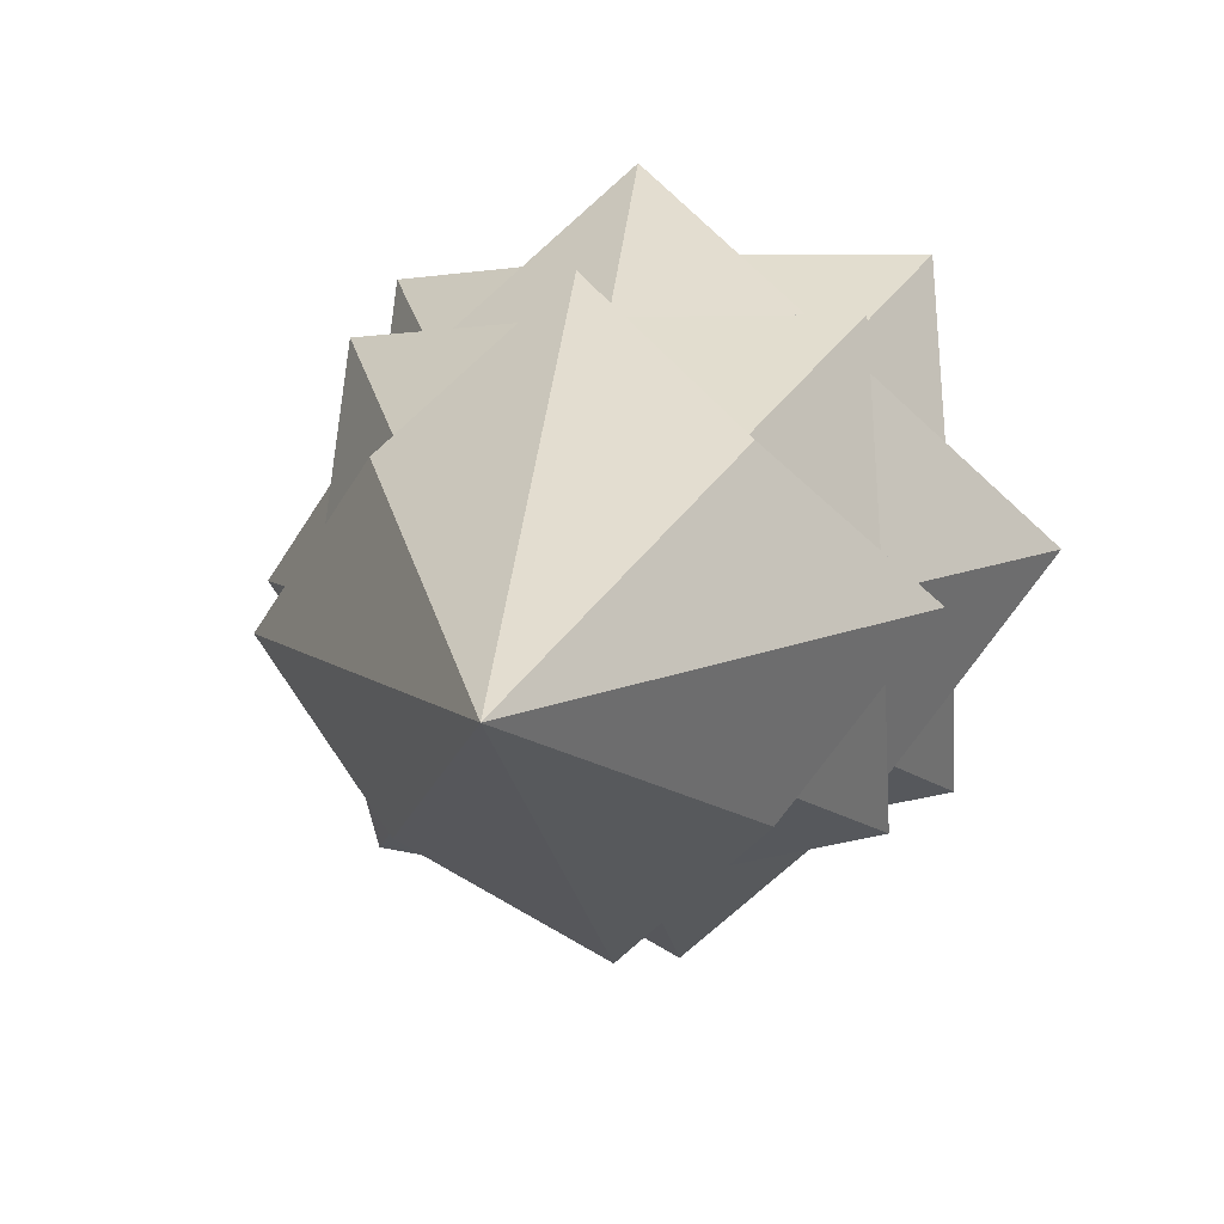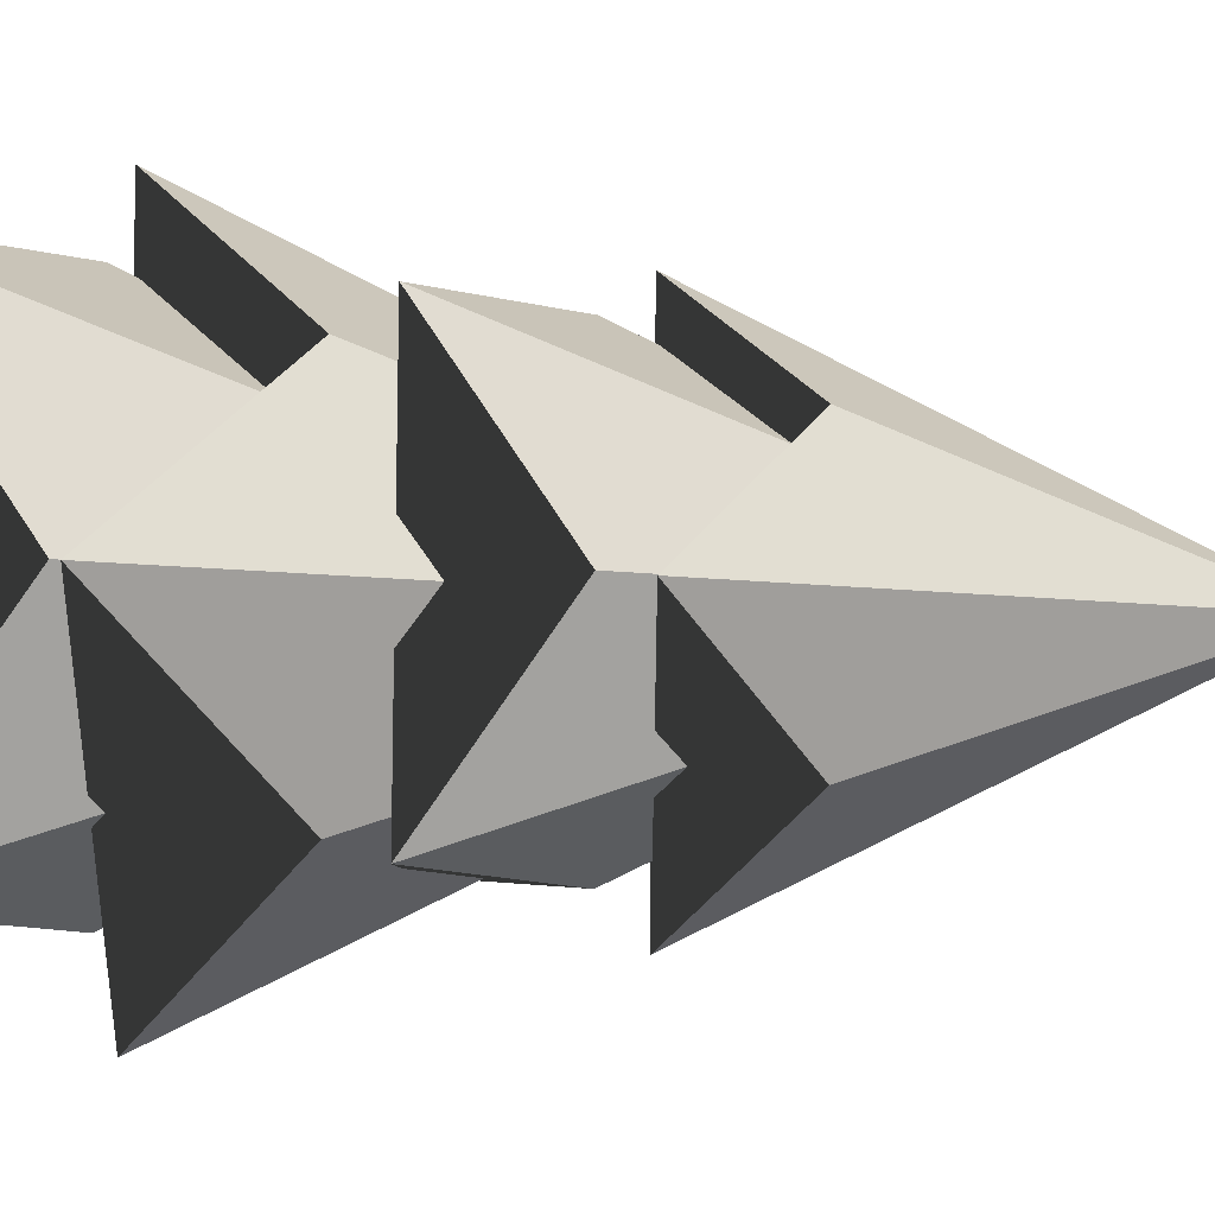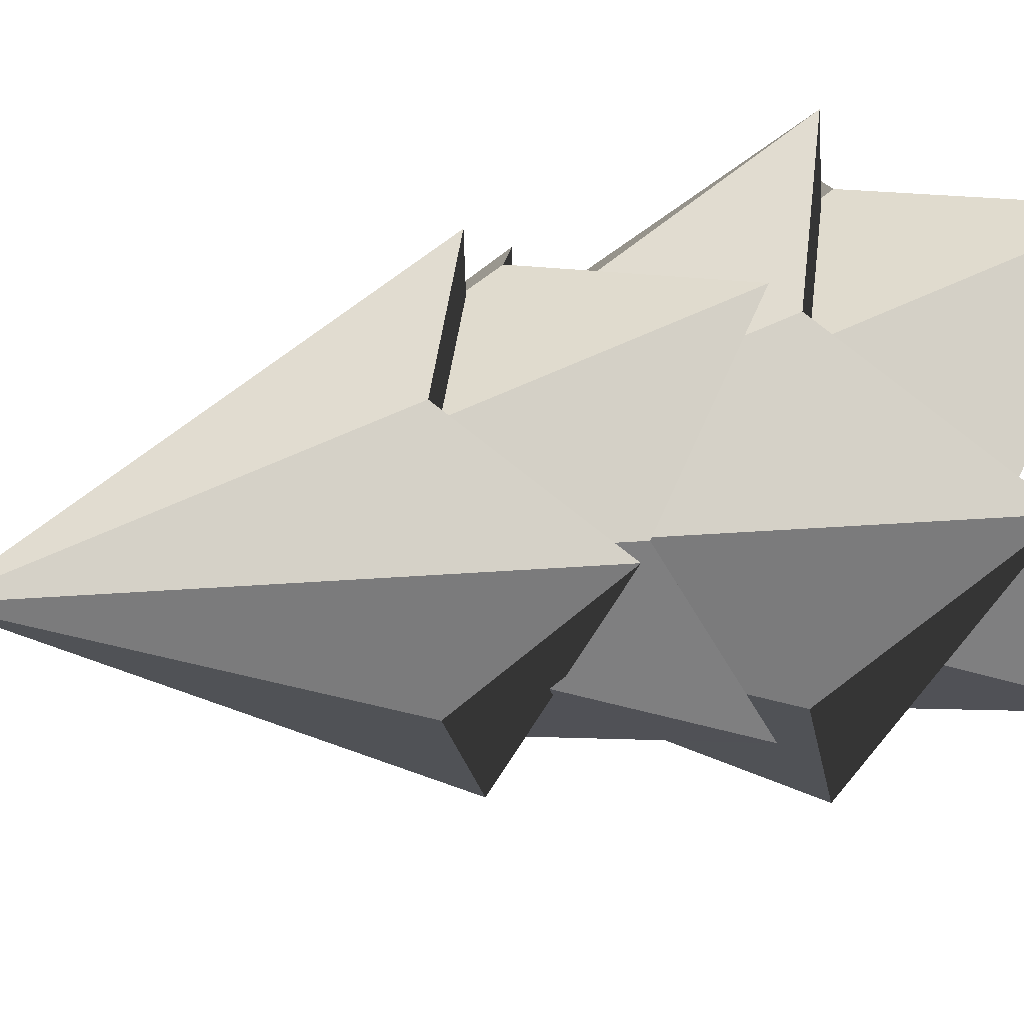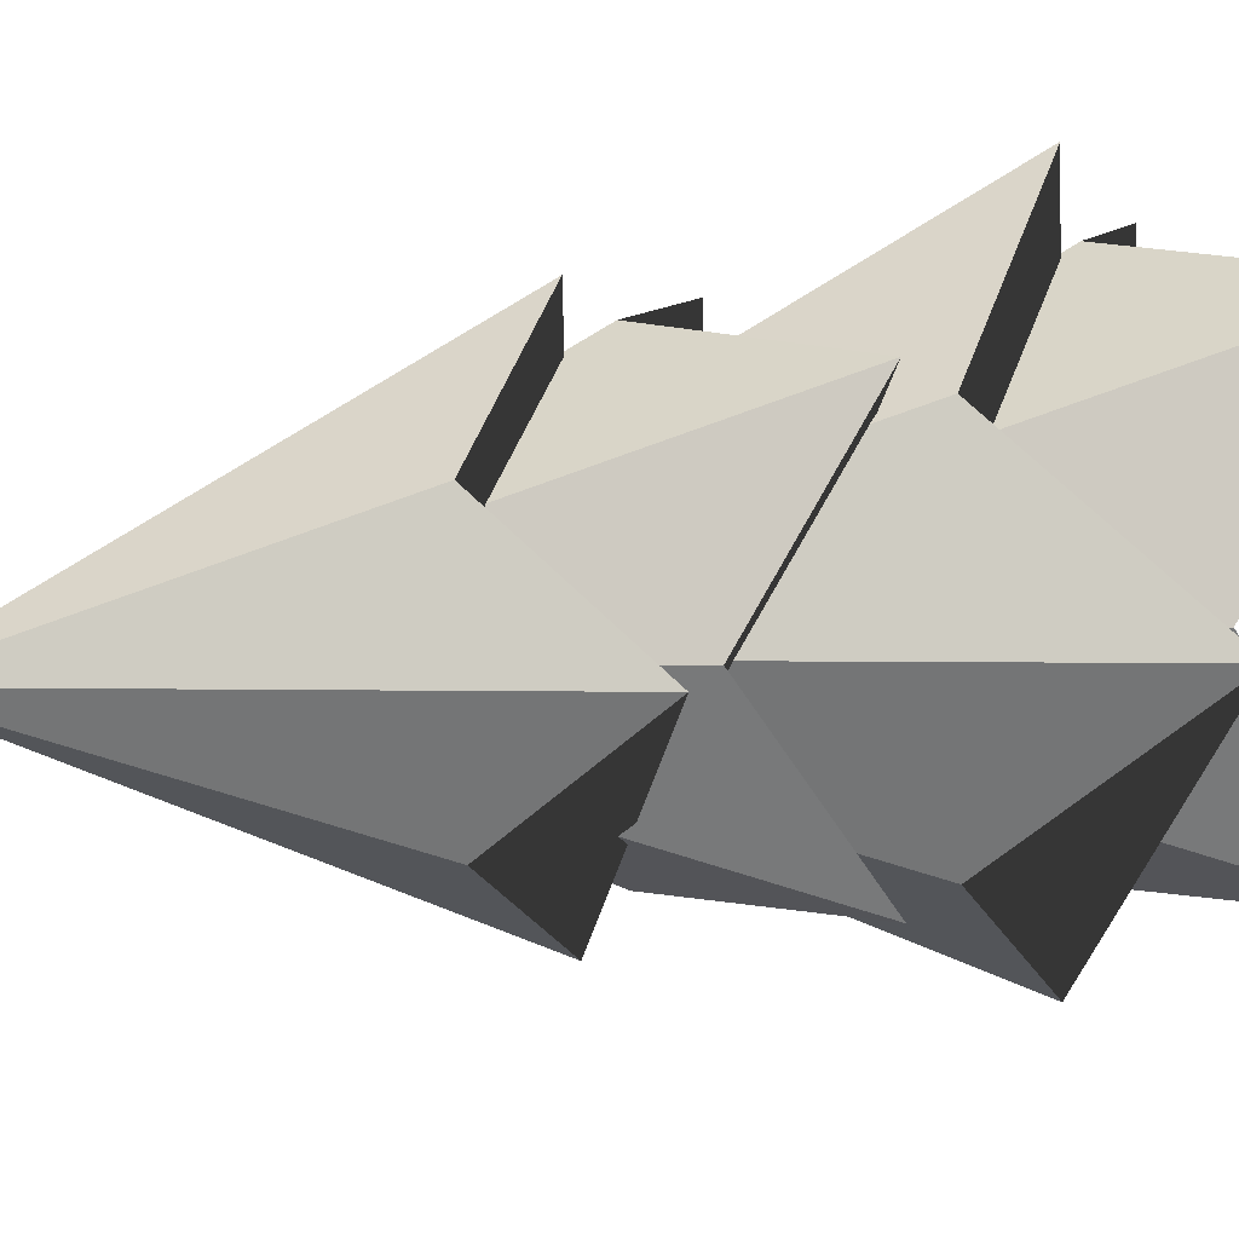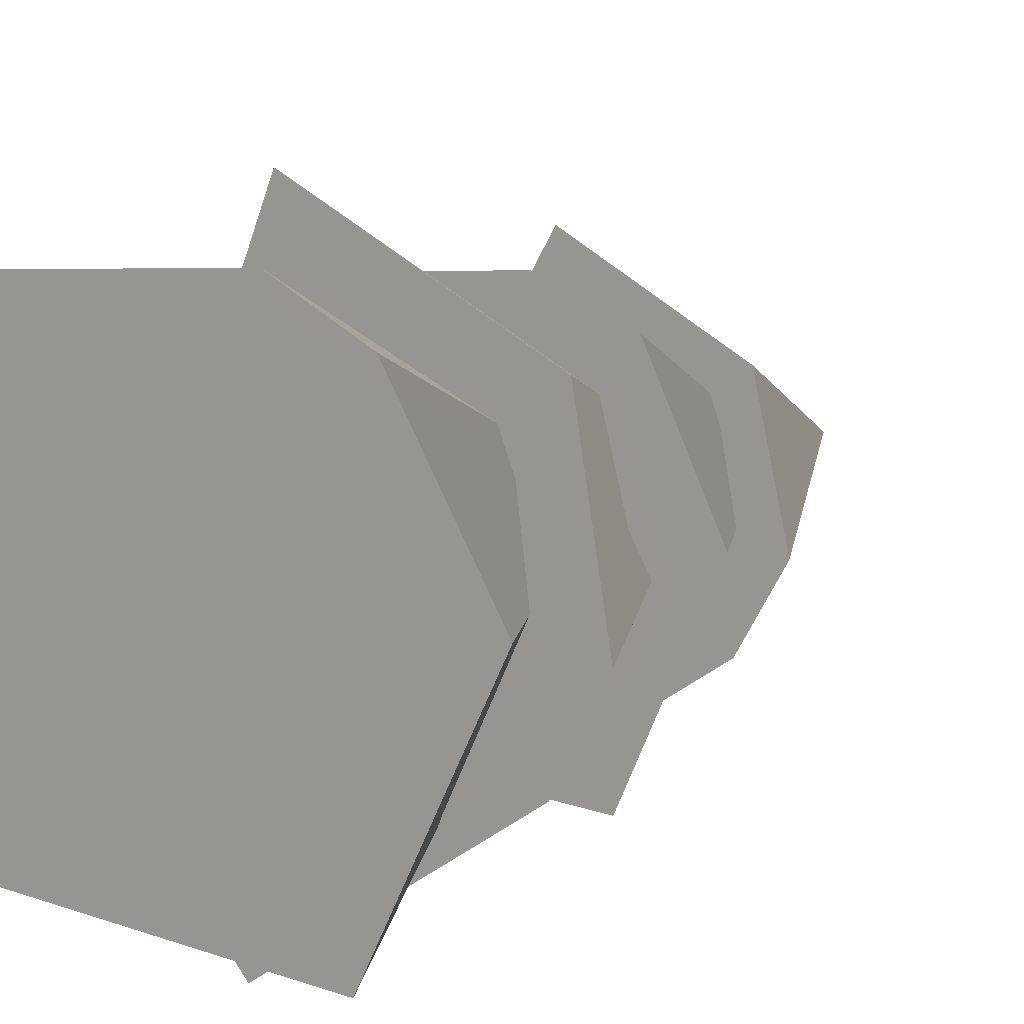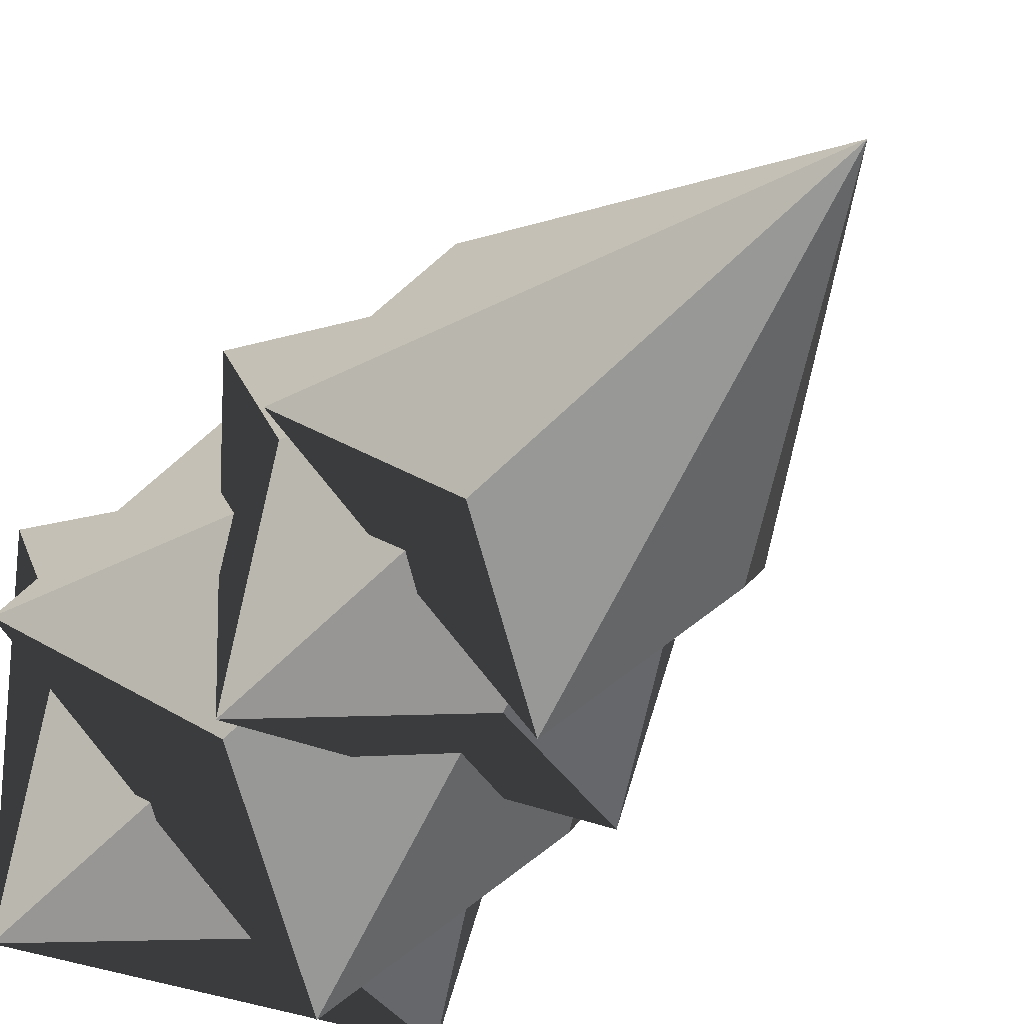
<metadata>
{"format":"obj","ext":"obj","renderer":"f3d","projection":"perspective","resolution":1024,"background":"white","views":[{"elev":6.3,"azim":-173.7,"up":"+Z"},{"elev":-8.2,"azim":88.9,"up":"+Z"},{"elev":13.3,"azim":-123.9,"up":"+Z"},{"elev":13.9,"azim":-109.7,"up":"+Z"},{"elev":11.6,"azim":33.8,"up":"+Z"},{"elev":-38.0,"azim":148.1,"up":"+Z"}]}
</metadata>
<code>
o Cone.003
v -0.0109 1.803 -2.387
v 1.726 3.268 -1.041
v 3.227 1.763 0.5275
v 1.898 3.293 2.222
v 0.3131 1.849 3.765
v -1.364 3.36 2.393
v -2.925 1.89 0.8505
v -1.536 3.336 -0.8694
v 0.2754 7.986 0.636
f 4 3 9
f 5 4 9
f 6 5 9
f 7 6 9
f 8 7 9
f 9 1 8
f 2 1 9
f 1 2 3 4 5 6 7 8
f 3 2 9
o Cone.002
v 2.249 0.09659 -1.512
v 2.519 1.599 0.6443
v 2.465 0.1297 2.839
v 0.3265 1.664 3.066
v -1.885 0.2193 3.054
v -2.095 1.694 0.8723
v -2.101 0.1862 -1.297
v 0.09777 1.629 -1.549
v 0.3064 6.318 0.7181
f 13 12 18
f 14 13 18
f 15 14 18
f 16 15 18
f 17 16 18
f 18 10 17
f 11 10 18
f 10 11 12 13 14 15 16 17
f 12 11 18
o Cone.001
v 2.016 3.726 -1.219
v 2.247 5.01 0.6249
v 2.201 3.755 2.501
v 0.3723 5.066 2.695
v -1.519 3.831 2.685
v -1.698 5.092 0.8198
v -1.703 3.803 -1.035
v 0.1767 5.036 -1.25
v 0.3551 9.045 0.6879
f 22 21 27
f 23 22 27
f 24 23 27
f 25 24 27
f 26 25 27
f 27 19 26
f 20 19 27
f 19 20 21 22 23 24 25 26
f 21 20 27
o Cone
v 0.1063 5.424 -1.692
v 1.437 6.547 -0.6605
v 2.587 5.393 0.5408
v 1.569 6.565 1.839
v 0.3545 5.459 3.021
v -0.9302 6.617 1.97
v -2.126 5.49 0.7883
v -1.062 6.598 -0.5293
v 0.3256 10.16 0.6239
f 31 30 36
f 32 31 36
f 33 32 36
f 34 33 36
f 35 34 36
f 36 28 35
f 29 28 36
f 28 29 30 31 32 33 34 35
f 30 29 36

</code>
